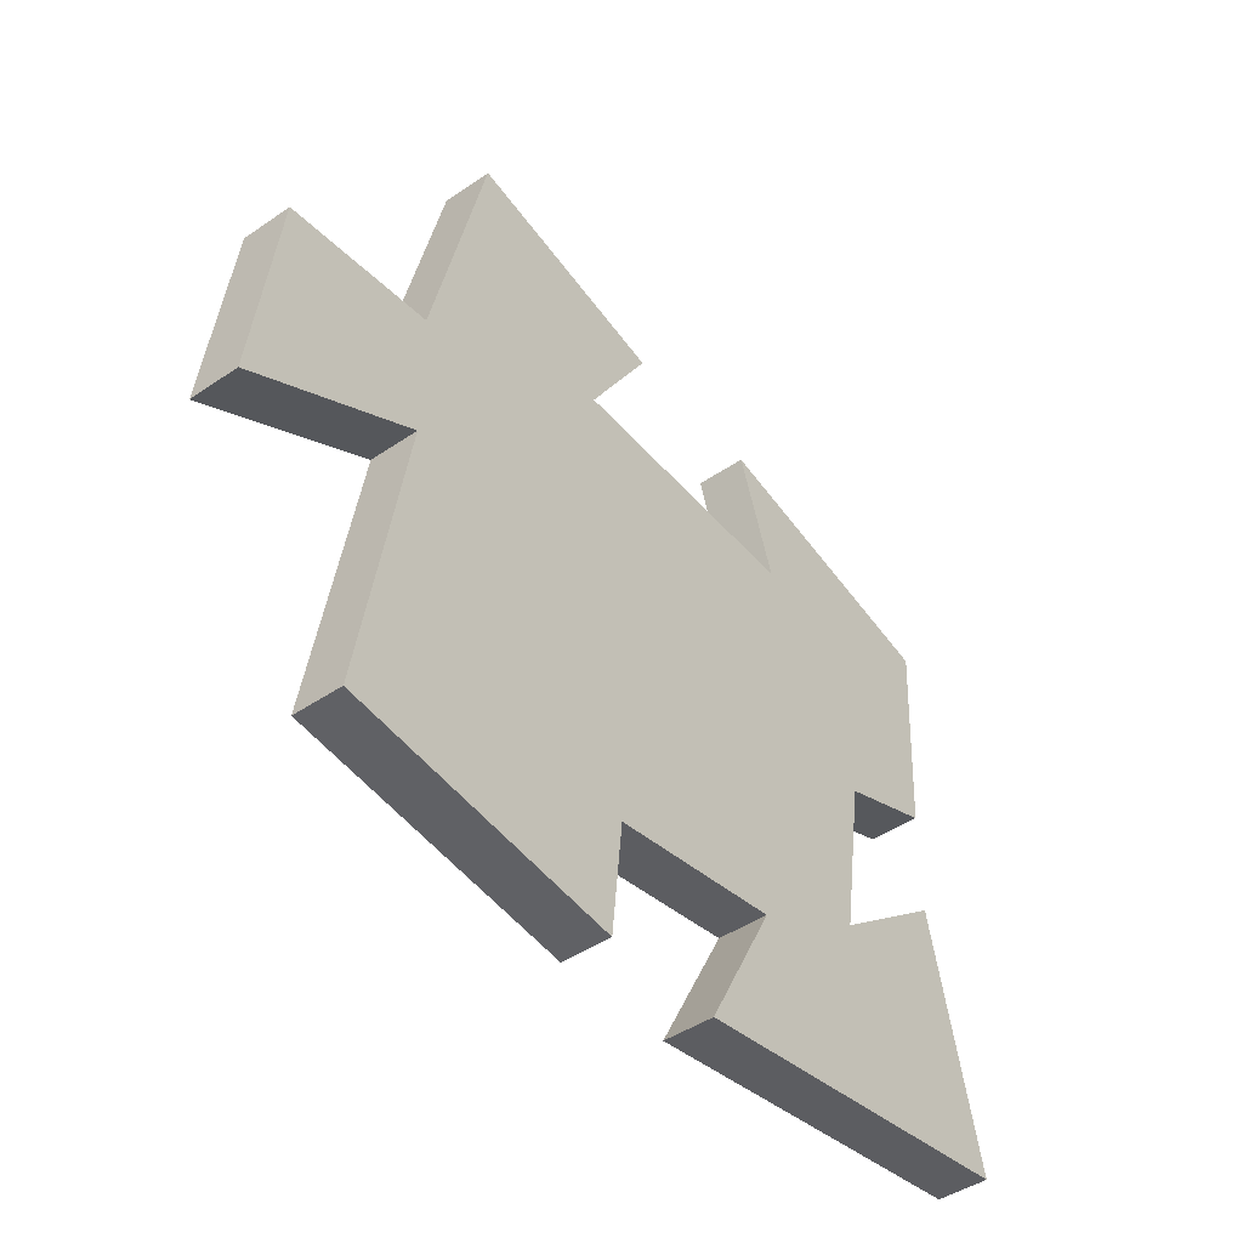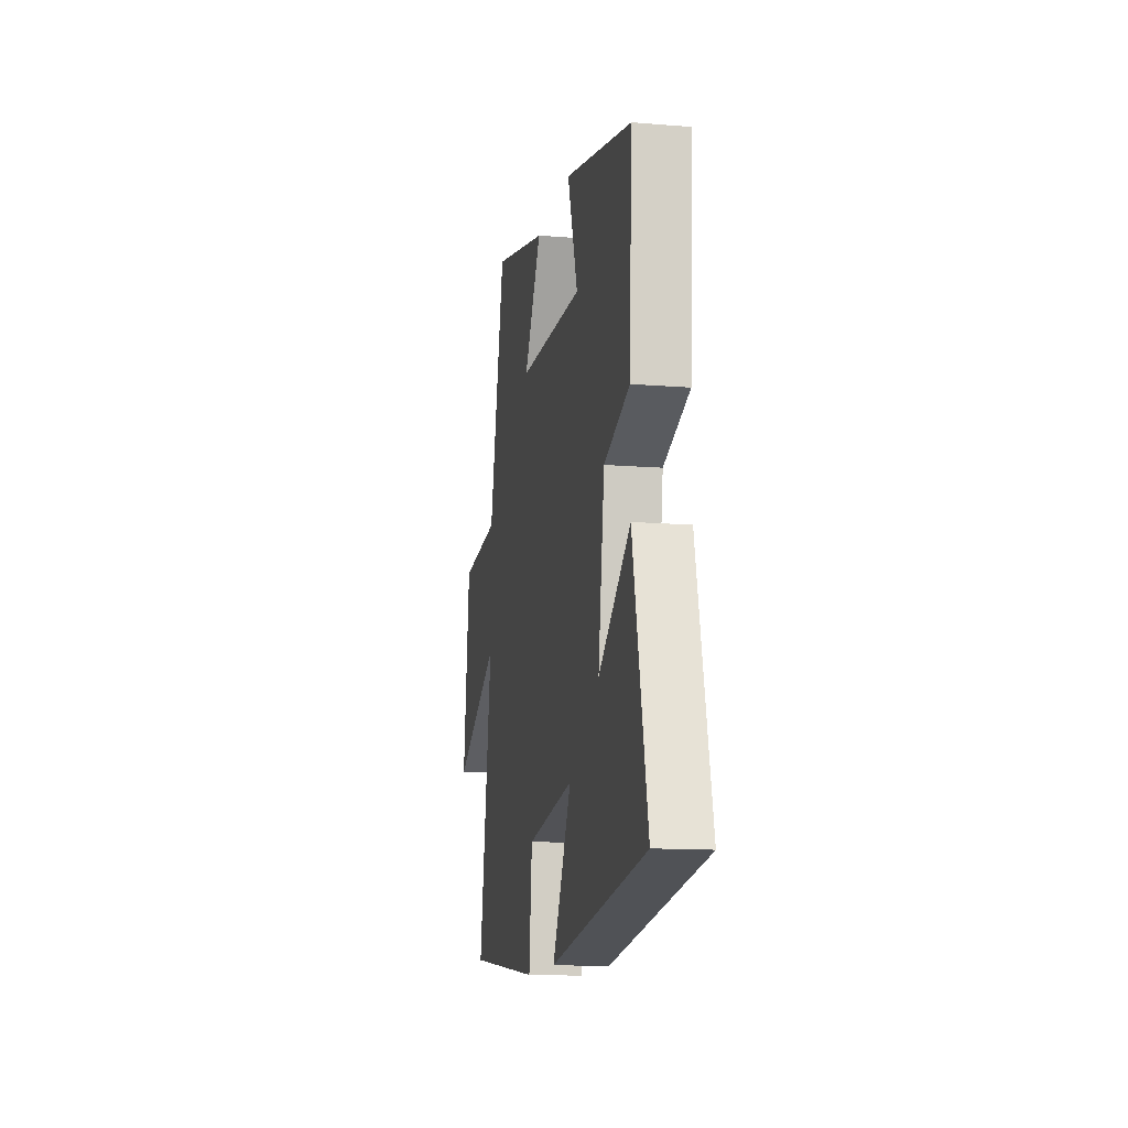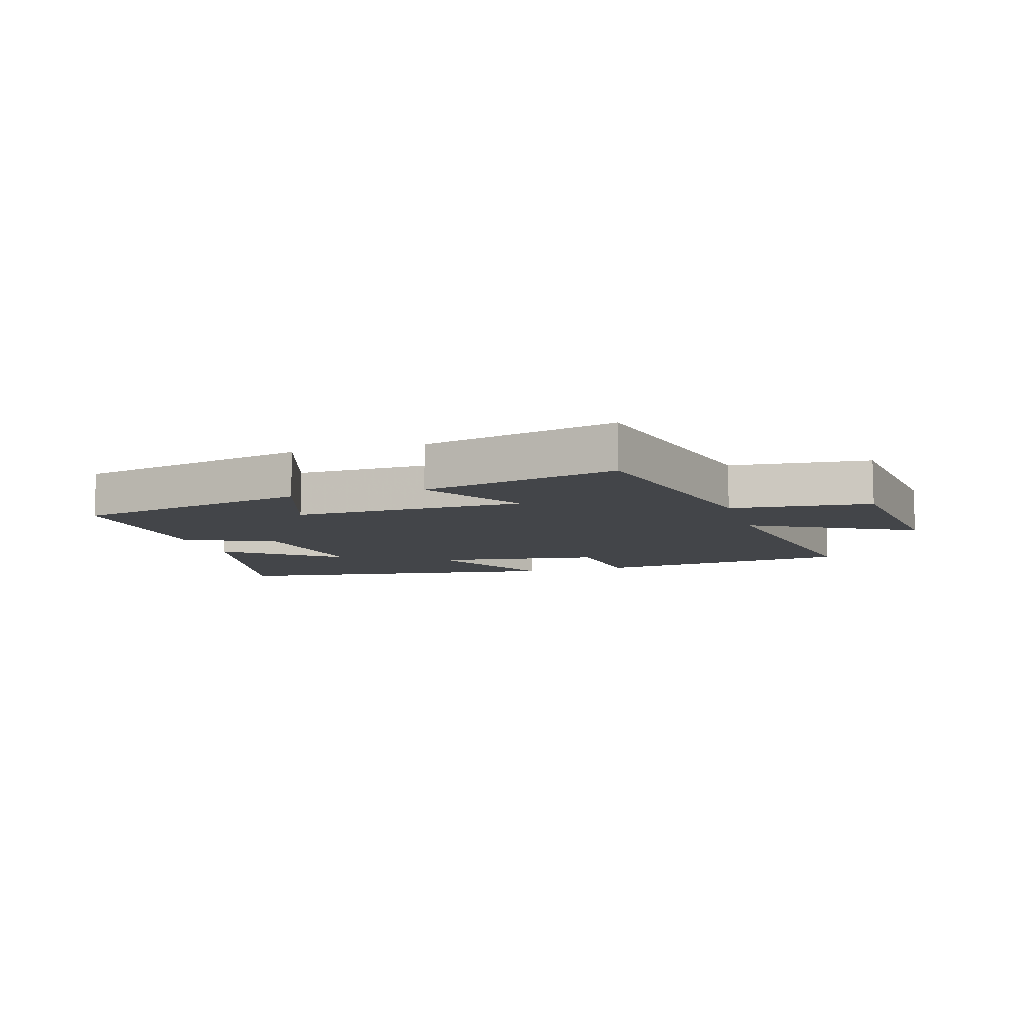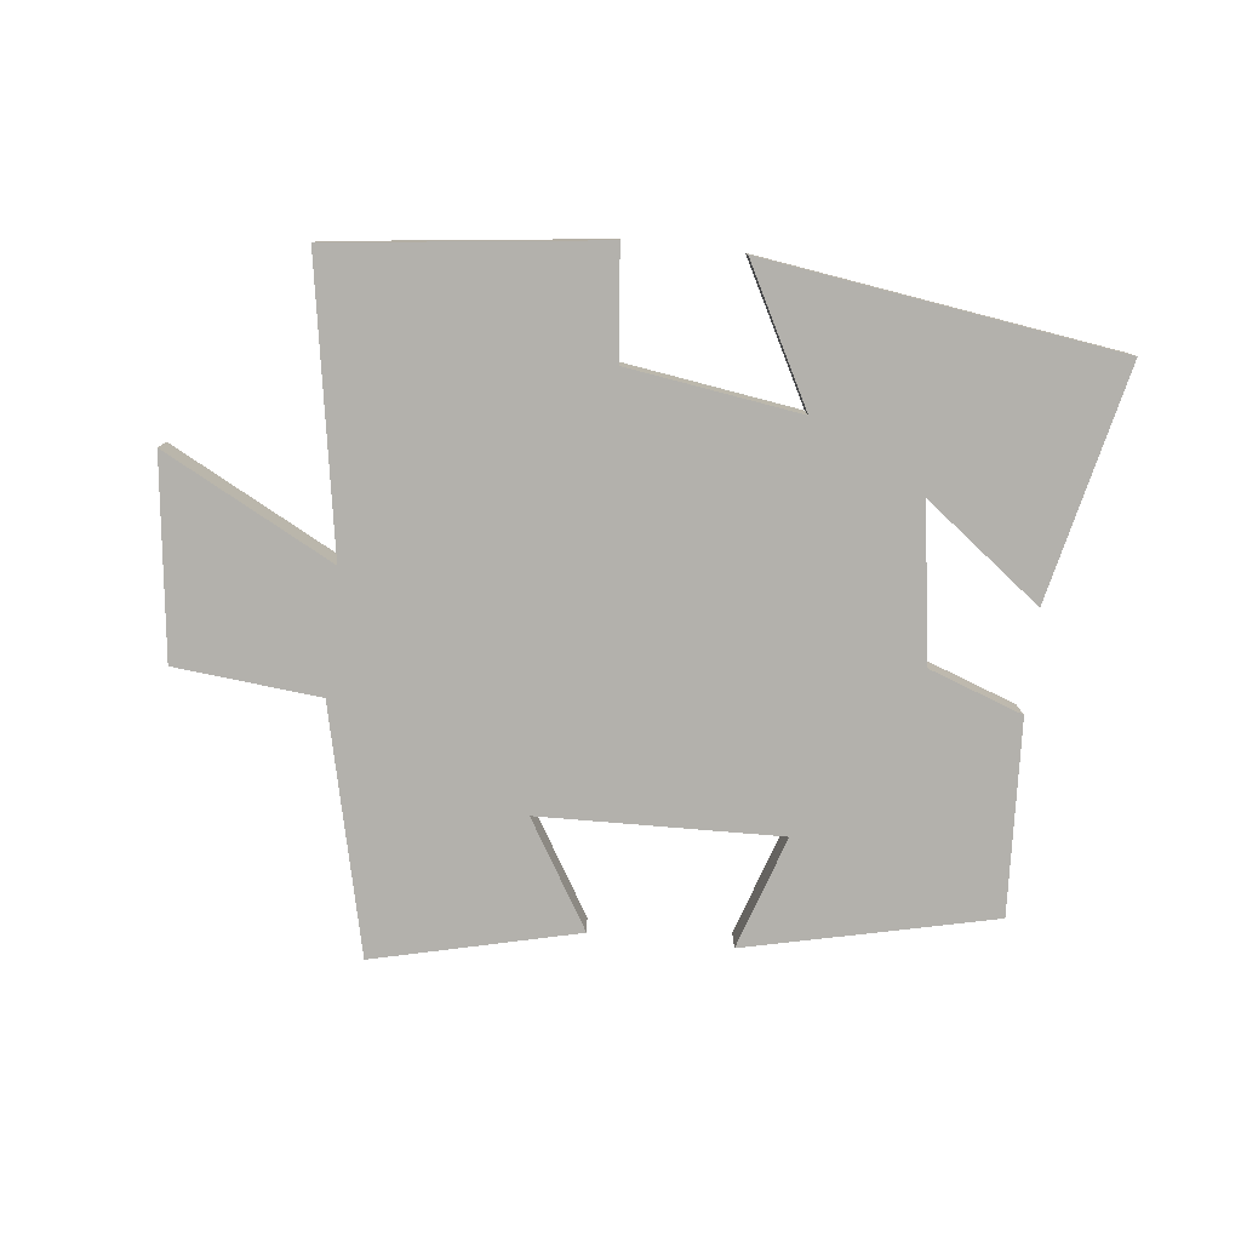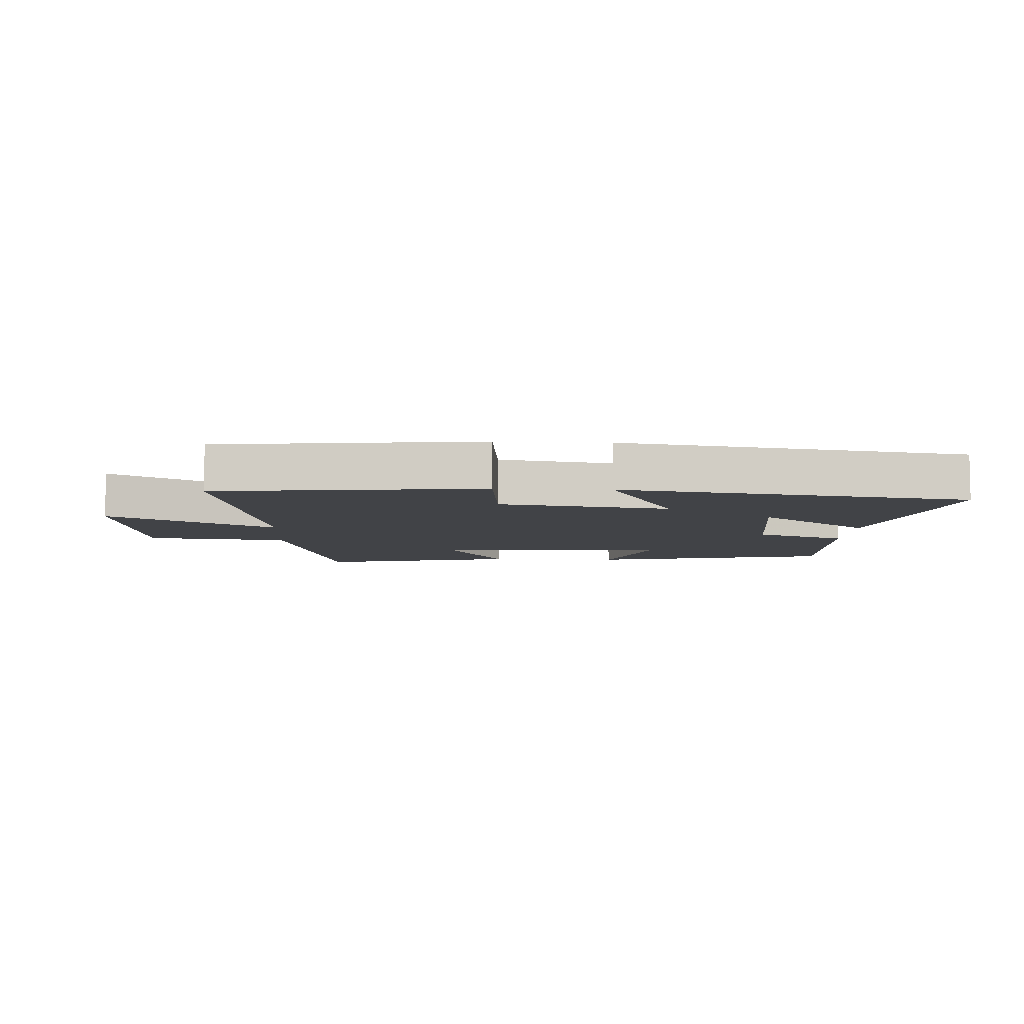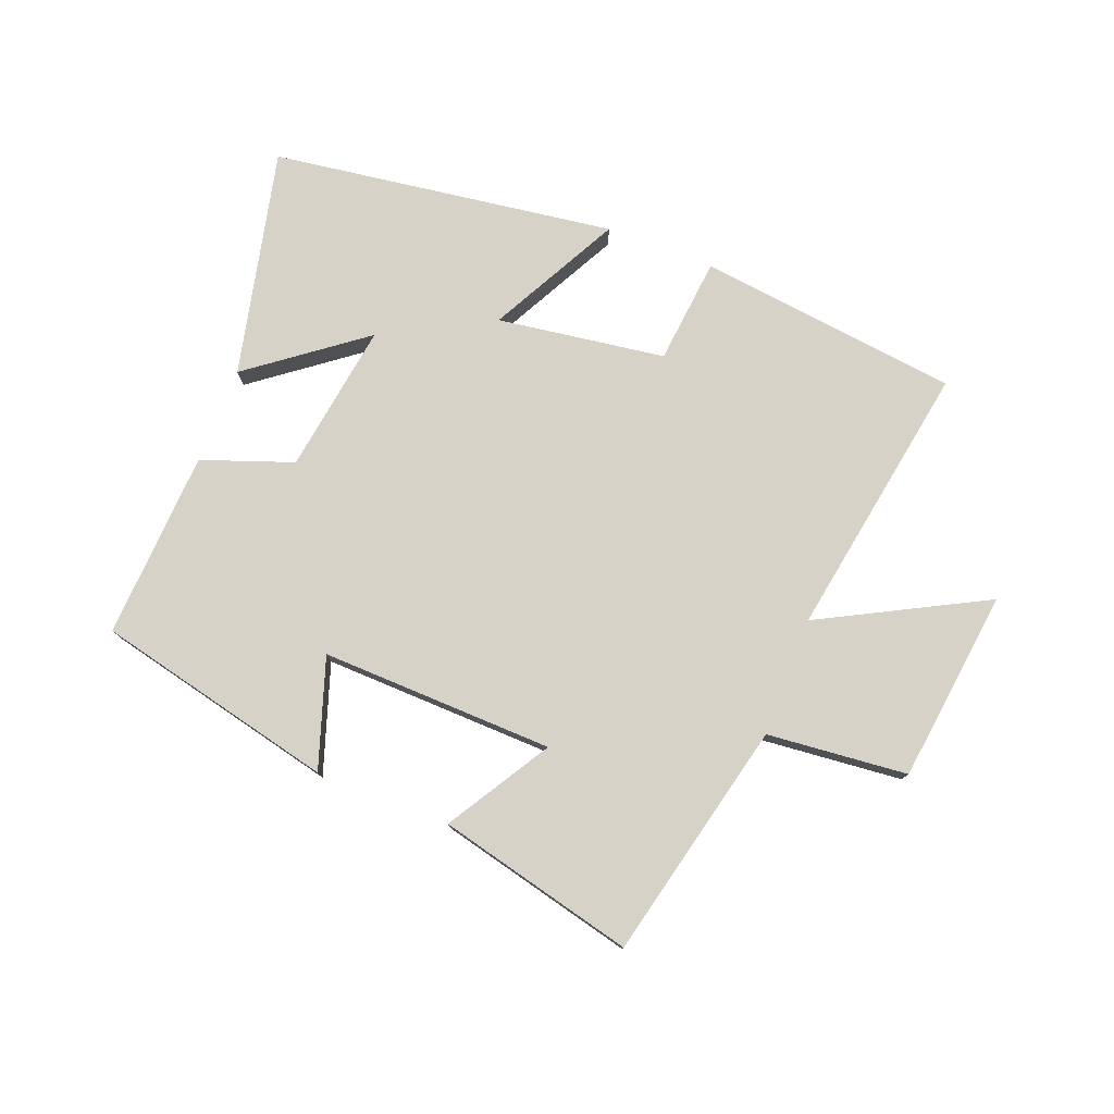
<metadata>
{"format":"obj","ext":"obj","renderer":"f3d","projection":"perspective","resolution":1024,"background":"white","views":[{"elev":-44.9,"azim":128.4,"up":"+Z"},{"elev":-13.2,"azim":-100.5,"up":"+Z"},{"elev":-8.9,"azim":16.6,"up":"+Y"},{"elev":-79.0,"azim":173.7,"up":"+Y"},{"elev":-7.3,"azim":176.7,"up":"+Y"},{"elev":77.6,"azim":21.3,"up":"+Y"}]}
</metadata>
<code>
v 0.575 0.07 -0.45
v 0.151 0.07 -0.5
v 0.134 0.07 -0.328
v -0.138 0.07 -0.288
v -0.027 0.07 -0.5
v -0.584 0.07 -0.42
v -0.5 0.07 -0.052
v -0.317 0.07 -0.191
v -0.353 0.07 0.053
v -0.5 0.07 0.106
v -0.516 0.07 0.411
v -0.128 0.07 0.5
v -0.187 0.07 0.323
v 0.191 0.07 0.333
v 0.09 0.07 0.5
v 0.41 0.07 0.577
v 0.5 0.07 0.191
v 0.728 0.07 0.169
v 0.766 0.07 -0.143
v 0.5 0.07 -0.003
v 0.575 0 -0.45
v 0.151 0 -0.5
v 0.134 0 -0.328
v -0.138 0 -0.288
v -0.027 0 -0.5
v -0.584 0 -0.42
v -0.5 0 -0.052
v -0.317 0 -0.191
v -0.353 0 0.053
v -0.5 0 0.106
v -0.516 0 0.411
v -0.128 0 0.5
v -0.187 0 0.323
v 0.191 0 0.333
v 0.09 0 0.5
v 0.41 0 0.577
v 0.5 0 0.191
v 0.728 0 0.169
v 0.766 0 -0.143
v 0.5 0 -0.003
f 17 18 19 20
f 16 17 20
f 15 16 20
f 14 15 20
f 13 14 20 1
f 11 12 13
f 10 11 13
f 9 10 13
f 8 9 13 1
f 5 6 7 8
f 4 5 8
f 3 4 8
f 3 8 1
f 1 2 3
f 40 39 38 37
f 40 37 36
f 40 36 35
f 40 35 34
f 21 40 34 33
f 33 32 31
f 33 31 30
f 33 30 29
f 21 33 29 28
f 28 27 26 25
f 28 25 24
f 28 24 23
f 21 28 23
f 23 22 21
f 1 21 22 2
f 2 22 23 3
f 3 23 24 4
f 4 24 25 5
f 5 25 26 6
f 6 26 27 7
f 7 27 28 8
f 8 28 29 9
f 9 29 30 10
f 10 30 31 11
f 11 31 32 12
f 12 32 33 13
f 13 33 34 14
f 14 34 35 15
f 15 35 36 16
f 16 36 37 17
f 17 37 38 18
f 18 38 39 19
f 19 39 40 20
f 20 40 21 1

</code>
